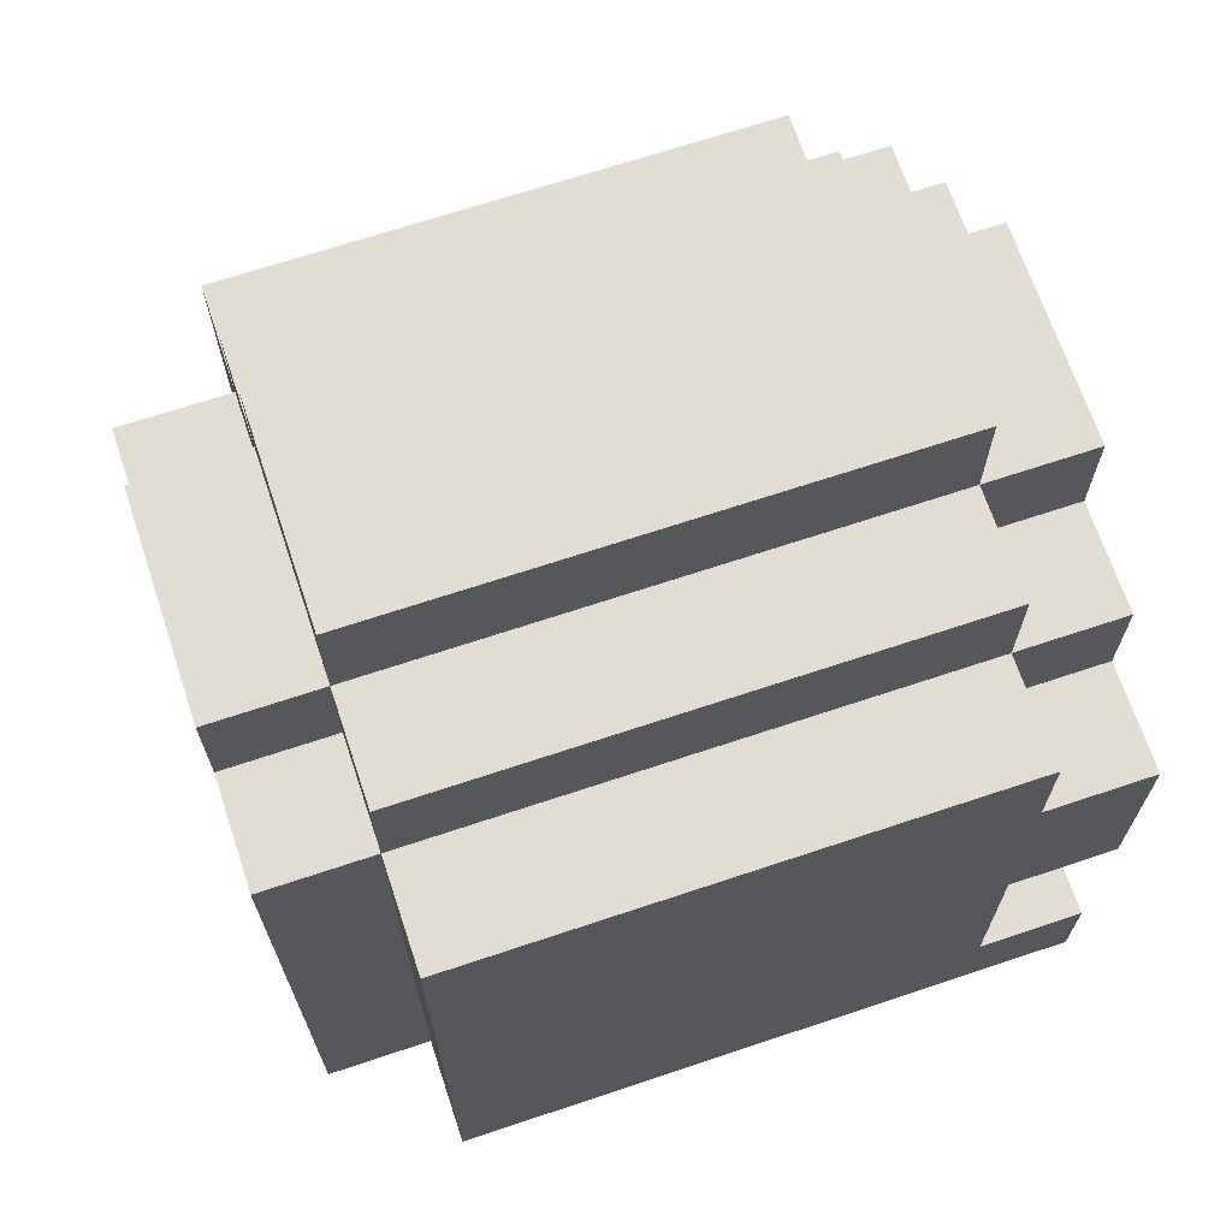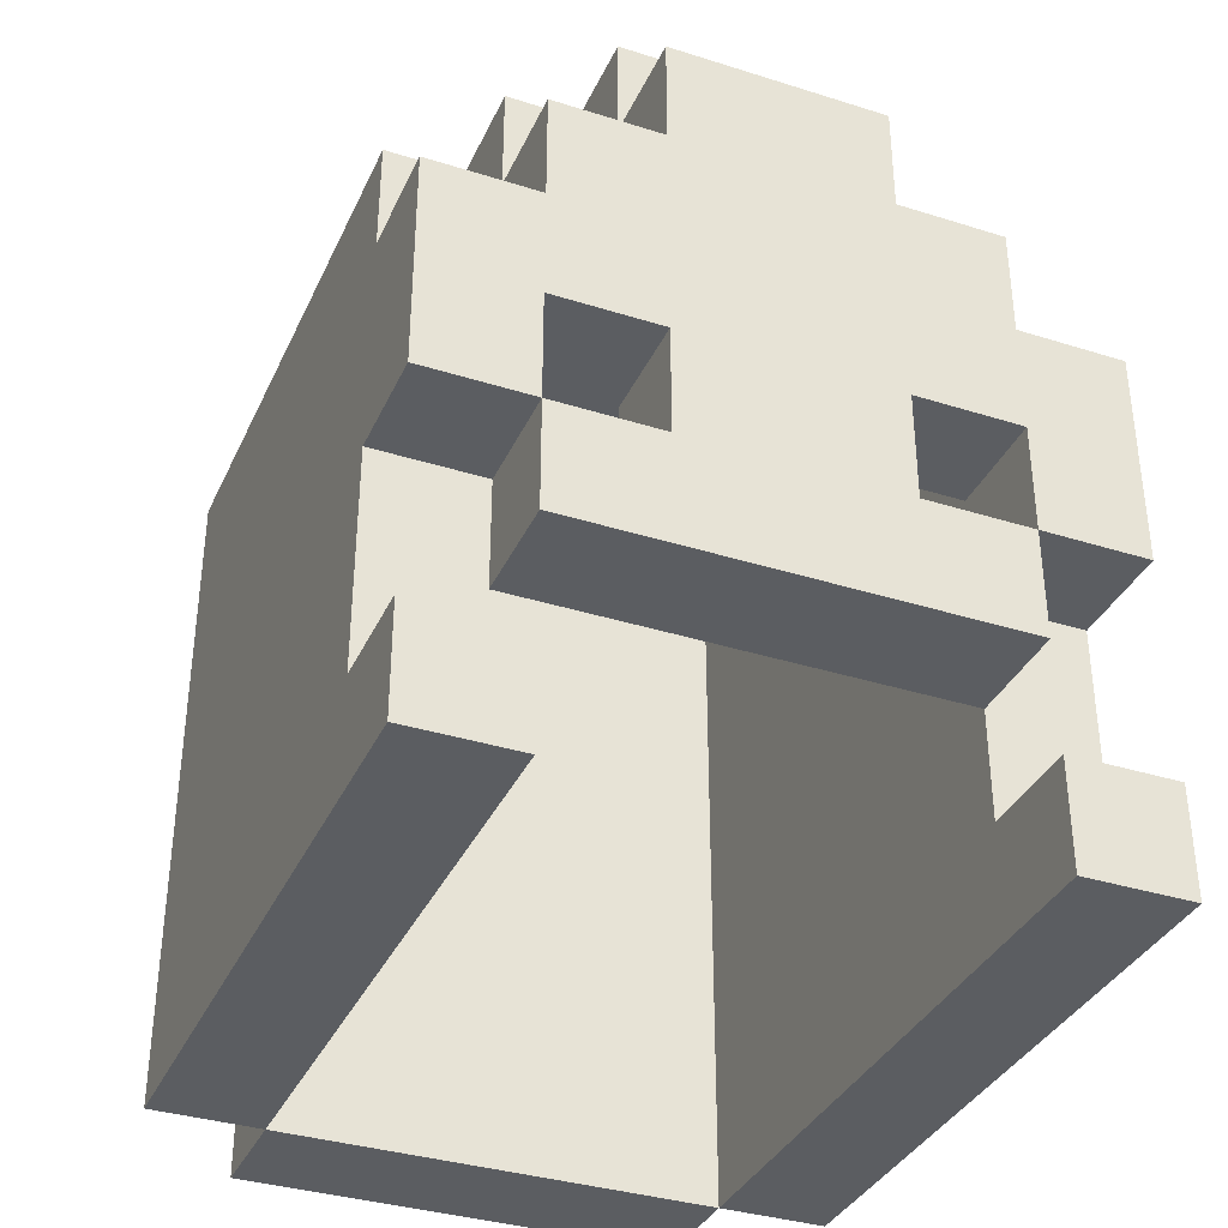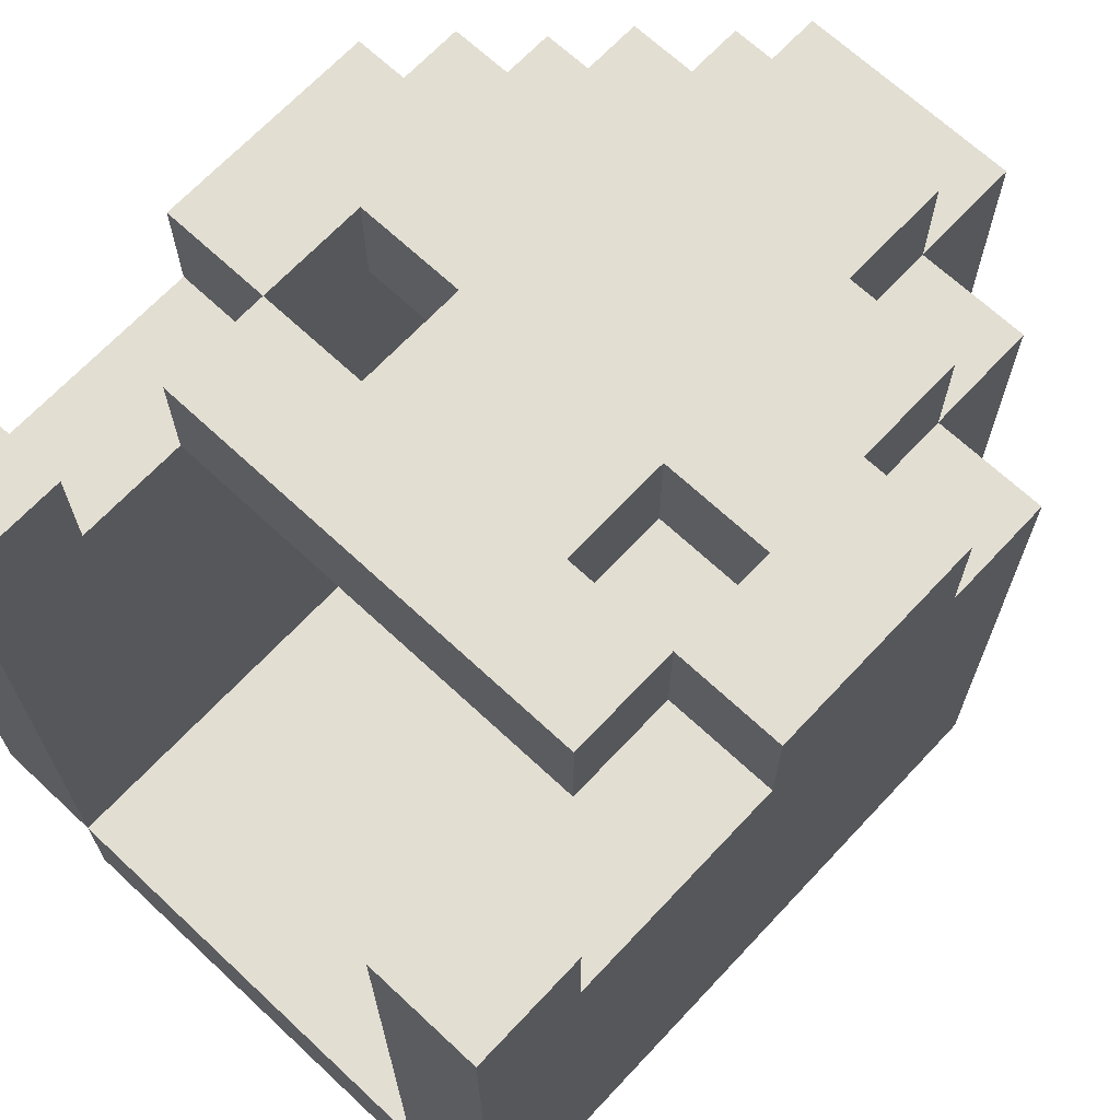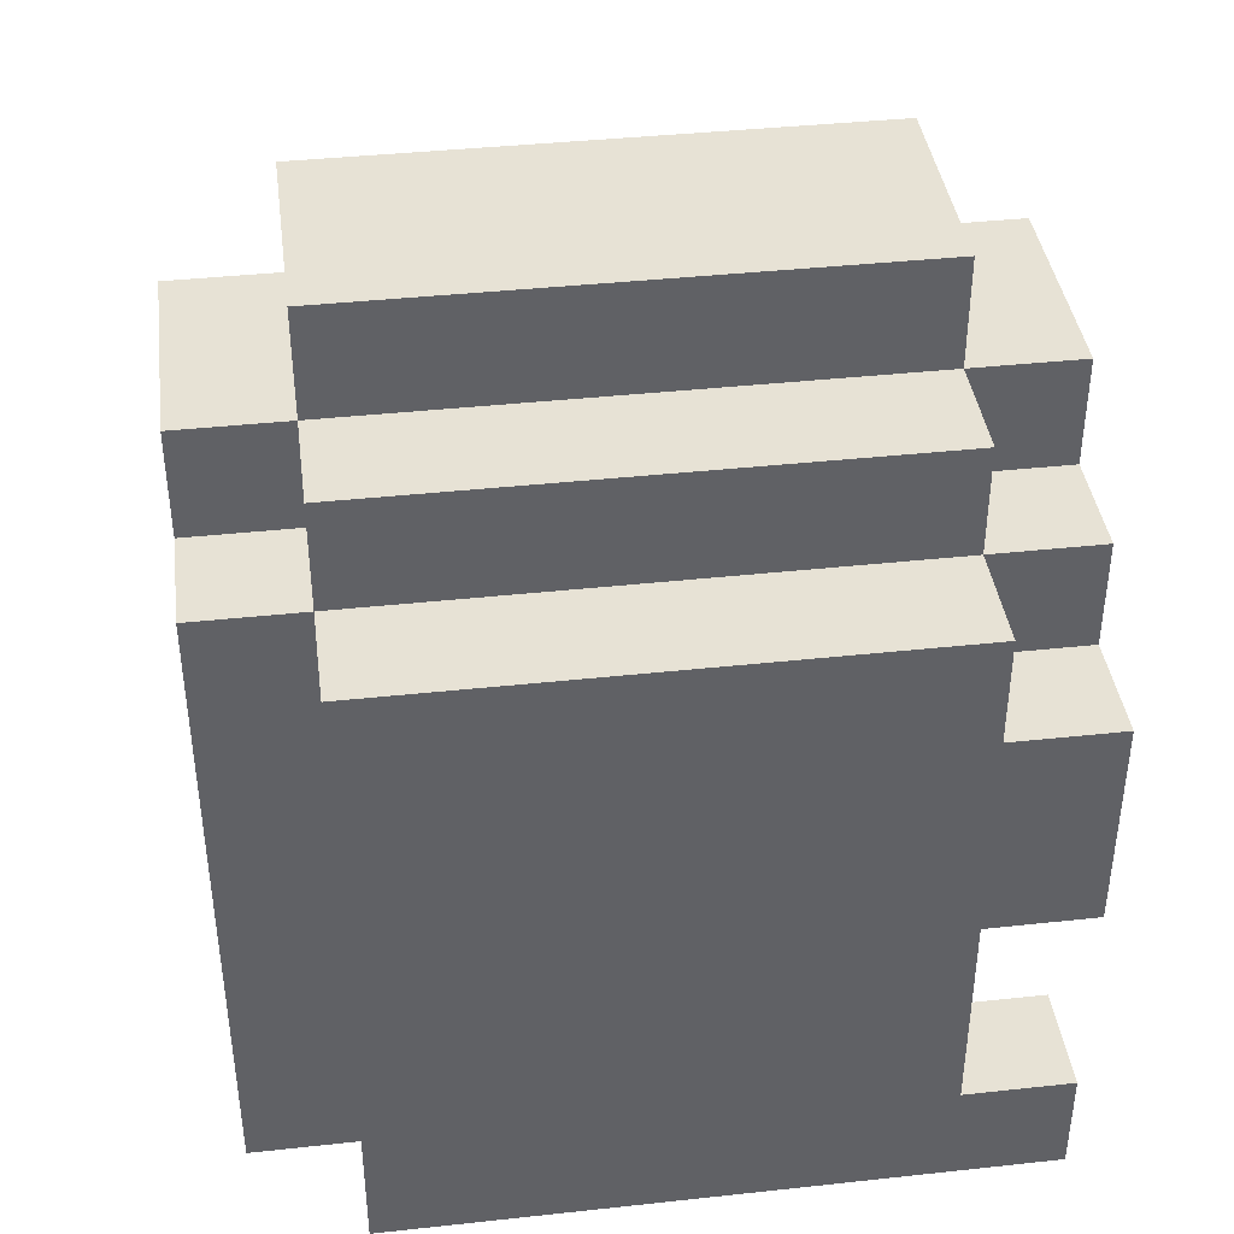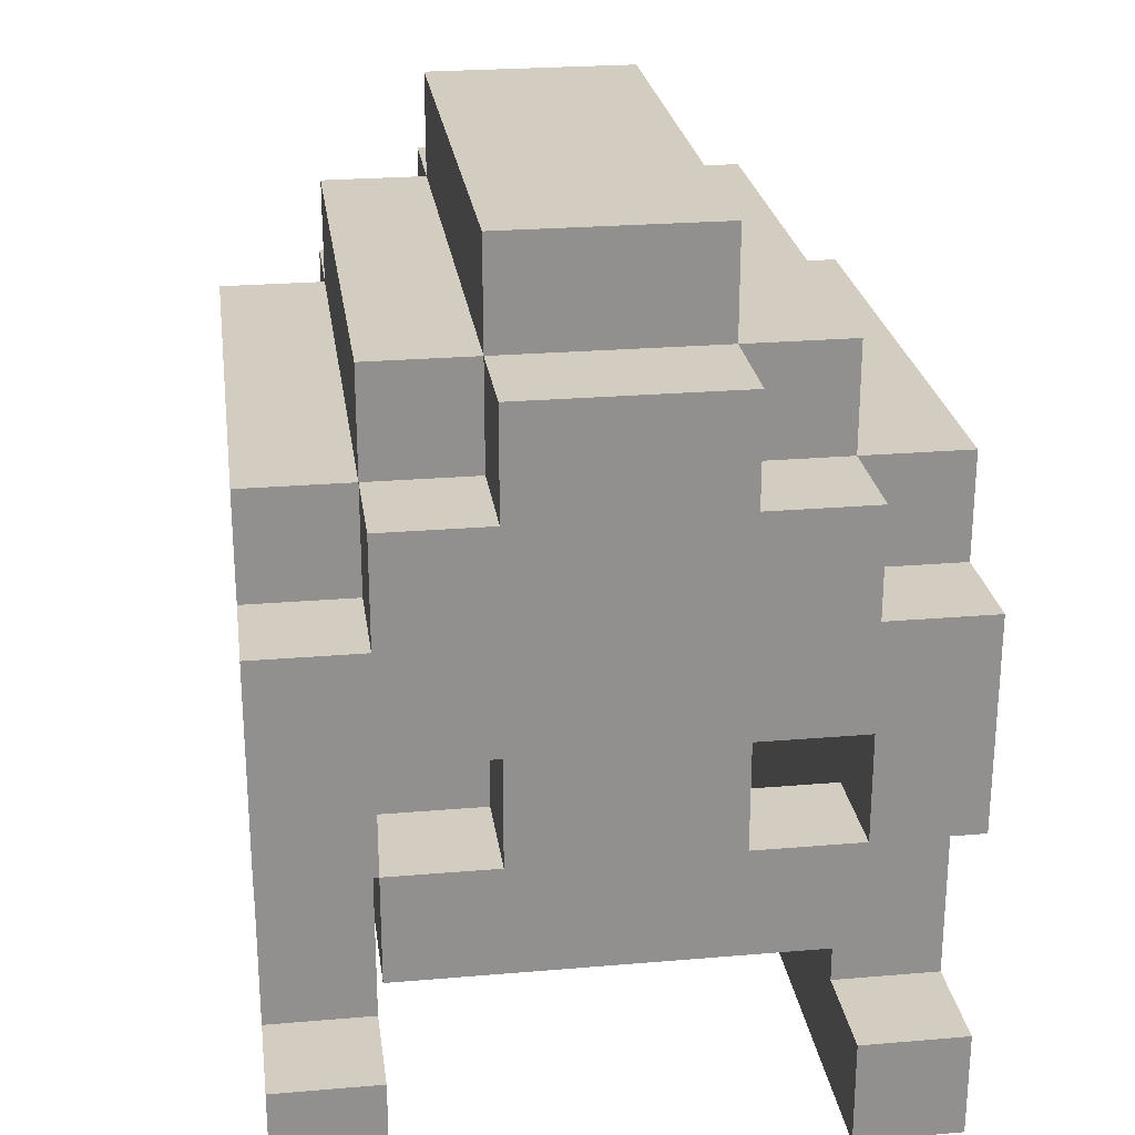
<metadata>
{"format":"obj","ext":"obj","renderer":"f3d","projection":"perspective","resolution":1024,"background":"white","views":[{"elev":68.2,"azim":-108.5,"up":"+Y"},{"elev":-35.8,"azim":-22.5,"up":"+Y"},{"elev":67.9,"azim":43.1,"up":"+Z"},{"elev":40.1,"azim":-97.6,"up":"+Y"},{"elev":24.7,"azim":-7.9,"up":"+Y"}]}
</metadata>
<code>
o helm_med_1c_ja
v -0.3 2.6 0.4
v -0.3 2.6 0.1
v -0.3 2.6 -0.2
v -0.3 2.7 0.4
v -0.3 2.7 0.3
v -0.3 2.7 0.1
v -0.3 2.7 0
v -0.3 2.9 0.4
v -0.3 2.9 0.3
v -0.3 3 0
v -0.3 3 -0.2
v -0.3 3.1 0.4
v -0.3 3.1 0.3
v -0.3 3.2 0.3
v -0.3 3.2 -0.2
v -0.2 2.6 -0.2
v -0.2 2.6 -0.3
v -0.2 2.8 0.4
v -0.2 2.8 0.3
v -0.2 2.9 0.4
v -0.2 2.9 0.3
v -0.2 3 -0.2
v -0.2 3 -0.3
v -0.2 3.1 0.4
v -0.2 3.1 0.3
v -0.2 3.2 0.4
v -0.2 3.2 0.3
v -0.2 3.2 -0.2
v -0.2 3.2 -0.3
v -0.2 3.3 0.3
v -0.2 3.3 -0.2
v -0.1 2.9 0.4
v -0.1 2.9 0.3
v -0.1 3 0.4
v -0.1 3 0.3
v -0.1 3.2 0.4
v -0.1 3.2 0.3
v -0.1 3.2 -0.2
v -0.1 3.2 -0.3
v -0.1 3.3 0.4
v -0.1 3.3 0.3
v -0.1 3.3 -0.2
v -0.1 3.3 -0.3
v -0.1 3.4 0.3
v -0.1 3.4 -0.2
v 0.2 2.6 0.4
v 0.2 2.6 0.1
v 0.2 2.6 -0.2
v 0.2 2.7 0.4
v 0.2 2.7 0.3
v 0.2 2.7 0.1
v 0.2 2.7 0
v 0.2 2.8 0.3
v 0.2 2.9 0.4
v 0.2 2.9 0.3
v 0.2 3 0.4
v 0.2 3 0.3
v 0.2 3 0
v 0.2 3 -0.2
v 0.2 3.1 0.3
v 0.2 3.1 0.2
v 0.2 3.2 0.2
v 0.2 3.2 -0.2
v -0.2 2.6 0.4
v -0.2 2.6 0.1
v -0.2 2.6 -0.2
v -0.2 2.7 0.4
v -0.2 2.7 0.3
v -0.2 2.7 0.1
v -0.2 2.7 0
v -0.2 2.8 0.3
v -0.2 2.9 0.4
v -0.2 2.9 0.3
v -0.2 3 0.4
v -0.2 3 0.3
v -0.2 3 0
v -0.2 3 -0.2
v -0.2 3.1 0.3
v -0.2 3.1 0.2
v -0.2 3.2 0.2
v -0.2 3.2 -0.2
v 0.1 2.9 0.4
v 0.1 2.9 0.3
v 0.1 3 0.4
v 0.1 3 0.3
v 0.1 3.2 0.4
v 0.1 3.2 0.3
v 0.1 3.2 -0.2
v 0.1 3.2 -0.3
v 0.1 3.3 0.4
v 0.1 3.3 0.3
v 0.1 3.3 -0.2
v 0.1 3.3 -0.3
v 0.1 3.4 0.3
v 0.1 3.4 -0.2
v 0.2 2.6 -0.2
v 0.2 2.6 -0.3
v 0.2 2.8 0.4
v 0.2 2.8 0.3
v 0.2 2.9 0.4
v 0.2 2.9 0.3
v 0.2 3 -0.2
v 0.2 3 -0.3
v 0.2 3.1 0.4
v 0.2 3.1 0.3
v 0.2 3.2 0.4
v 0.2 3.2 0.3
v 0.2 3.2 -0.2
v 0.2 3.2 -0.3
v 0.2 3.3 0.3
v 0.2 3.3 -0.2
v 0.3 2.6 0.4
v 0.3 2.6 0.1
v 0.3 2.6 -0.2
v 0.3 2.7 0.4
v 0.3 2.7 0.3
v 0.3 2.7 0.1
v 0.3 2.7 0
v 0.3 2.9 0.4
v 0.3 2.9 0.3
v 0.3 3 0
v 0.3 3 -0.2
v 0.3 3.1 0.4
v 0.3 3.1 0.3
v 0.3 3.2 0.3
v 0.3 3.2 -0.2
v -0.3 2.6 0.4
v -0.3 2.7 0.4
v -0.3 2.9 0.4
v -0.3 3.1 0.4
v -0.2 2.6 0.4
v -0.2 2.7 0.4
v -0.2 2.8 0.4
v -0.2 2.9 0.4
v -0.2 3 0.4
v -0.2 3.1 0.4
v -0.2 3.2 0.4
v -0.1 2.9 0.4
v -0.1 3 0.4
v -0.1 3.2 0.4
v -0.1 3.3 0.4
v 0.1 2.9 0.4
v 0.1 3 0.4
v 0.1 3.2 0.4
v 0.1 3.3 0.4
v 0.2 2.6 0.4
v 0.2 2.7 0.4
v 0.2 2.8 0.4
v 0.2 2.9 0.4
v 0.2 3 0.4
v 0.2 3.1 0.4
v 0.2 3.2 0.4
v 0.3 2.6 0.4
v 0.3 2.7 0.4
v 0.3 2.9 0.4
v 0.3 3.1 0.4
v -0.3 2.7 0.3
v -0.3 2.9 0.3
v -0.3 3.1 0.3
v -0.3 3.2 0.3
v -0.2 2.7 0.3
v -0.2 2.8 0.3
v -0.2 2.9 0.3
v -0.2 3.1 0.3
v -0.2 3.2 0.3
v -0.2 3.3 0.3
v -0.1 3.2 0.3
v -0.1 3.3 0.3
v -0.1 3.4 0.3
v 0.1 3.2 0.3
v 0.1 3.3 0.3
v 0.1 3.4 0.3
v 0.2 2.7 0.3
v 0.2 2.8 0.3
v 0.2 2.9 0.3
v 0.2 3.1 0.3
v 0.2 3.2 0.3
v 0.2 3.3 0.3
v 0.3 2.7 0.3
v 0.3 2.9 0.3
v 0.3 3.1 0.3
v 0.3 3.2 0.3
v -0.2 2.6 -0.2
v -0.2 3 -0.2
v -0.2 3.2 -0.2
v 0.2 2.6 -0.2
v 0.2 3 -0.2
v 0.2 3.2 -0.2
v -0.2 2.8 0.3
v -0.2 2.9 0.3
v -0.2 3 0.3
v -0.2 3.1 0.3
v -0.1 2.9 0.3
v -0.1 3 0.3
v -0.1 3.1 0.3
v 0.1 2.9 0.3
v 0.1 3 0.3
v 0.1 3.1 0.3
v 0.2 2.8 0.3
v 0.2 2.9 0.3
v 0.2 3 0.3
v 0.2 3.1 0.3
v -0.2 3.1 0.2
v -0.2 3.2 0.2
v -0.1 3.1 0.2
v -0.1 3.2 0.2
v 0.1 3.1 0.2
v 0.1 3.2 0.2
v 0.2 3.1 0.2
v 0.2 3.2 0.2
v -0.3 2.6 -0.2
v -0.3 3 -0.2
v -0.3 3.2 -0.2
v -0.2 2.6 -0.2
v -0.2 3 -0.2
v -0.2 3.2 -0.2
v -0.2 3.3 -0.2
v -0.1 3.2 -0.2
v -0.1 3.3 -0.2
v -0.1 3.4 -0.2
v 0.1 3.2 -0.2
v 0.1 3.3 -0.2
v 0.1 3.4 -0.2
v 0.2 2.6 -0.2
v 0.2 3 -0.2
v 0.2 3.2 -0.2
v 0.2 3.3 -0.2
v 0.3 2.6 -0.2
v 0.3 3 -0.2
v 0.3 3.2 -0.2
v -0.2 2.6 -0.3
v -0.2 3 -0.3
v -0.2 3.2 -0.3
v -0.1 3.2 -0.3
v -0.1 3.3 -0.3
v 0.1 3.2 -0.3
v 0.1 3.3 -0.3
v 0.2 2.6 -0.3
v 0.2 3 -0.3
v 0.2 3.2 -0.3
v -0.3 2.6 0.4
v -0.2 2.6 0.4
v 0.2 2.6 0.4
v 0.3 2.6 0.4
v -0.3 2.6 0.1
v -0.2 2.6 0.1
v 0.2 2.6 0.1
v 0.3 2.6 0.1
v -0.3 2.6 -0.2
v -0.2 2.6 -0.2
v 0.2 2.6 -0.2
v 0.3 2.6 -0.2
v -0.2 2.6 -0.3
v 0.2 2.6 -0.3
v -0.2 2.8 0.4
v 0.2 2.8 0.4
v -0.2 2.8 0.3
v 0.2 2.8 0.3
v -0.3 2.9 0.4
v -0.2 2.9 0.4
v 0.2 2.9 0.4
v 0.3 2.9 0.4
v -0.3 2.9 0.3
v -0.2 2.9 0.3
v 0.2 2.9 0.3
v 0.3 2.9 0.3
v -0.2 3 0.4
v -0.1 3 0.4
v 0.1 3 0.4
v 0.2 3 0.4
v -0.2 3 0.3
v -0.1 3 0.3
v 0.1 3 0.3
v 0.2 3 0.3
v -0.2 3.1 0.3
v -0.1 3.1 0.3
v 0.1 3.1 0.3
v 0.2 3.1 0.3
v -0.2 3.1 0.2
v -0.1 3.1 0.2
v 0.1 3.1 0.2
v 0.2 3.1 0.2
v -0.2 3.2 0.2
v -0.1 3.2 0.2
v 0.1 3.2 0.2
v 0.2 3.2 0.2
v -0.2 3.2 -0.2
v 0.2 3.2 -0.2
v -0.3 2.7 0.4
v -0.2 2.7 0.4
v 0.2 2.7 0.4
v 0.3 2.7 0.4
v -0.3 2.7 0.3
v -0.2 2.7 0.3
v 0.2 2.7 0.3
v 0.3 2.7 0.3
v -0.2 2.9 0.4
v -0.1 2.9 0.4
v 0.1 2.9 0.4
v 0.2 2.9 0.4
v -0.2 2.9 0.3
v -0.1 2.9 0.3
v 0.1 2.9 0.3
v 0.2 2.9 0.3
v -0.3 3.1 0.4
v -0.2 3.1 0.4
v 0.2 3.1 0.4
v 0.3 3.1 0.4
v -0.3 3.1 0.3
v -0.2 3.1 0.3
v 0.2 3.1 0.3
v 0.3 3.1 0.3
v -0.2 3.2 0.4
v -0.1 3.2 0.4
v 0.1 3.2 0.4
v 0.2 3.2 0.4
v -0.3 3.2 0.3
v -0.2 3.2 0.3
v -0.1 3.2 0.3
v 0.1 3.2 0.3
v 0.2 3.2 0.3
v 0.3 3.2 0.3
v -0.3 3.2 -0.2
v -0.2 3.2 -0.2
v -0.1 3.2 -0.2
v 0.1 3.2 -0.2
v 0.2 3.2 -0.2
v 0.3 3.2 -0.2
v -0.2 3.2 -0.3
v -0.1 3.2 -0.3
v 0.1 3.2 -0.3
v 0.2 3.2 -0.3
v -0.1 3.3 0.4
v 0.1 3.3 0.4
v -0.2 3.3 0.3
v -0.1 3.3 0.3
v 0.1 3.3 0.3
v 0.2 3.3 0.3
v -0.2 3.3 -0.2
v -0.1 3.3 -0.2
v 0.1 3.3 -0.2
v 0.2 3.3 -0.2
v -0.1 3.3 -0.3
v 0.1 3.3 -0.3
v -0.1 3.4 0.3
v 0.1 3.4 0.3
v -0.1 3.4 -0.2
v 0.1 3.4 -0.2
f 4 2 1
f 5 2 4
f 6 3 2
f 6 2 5
f 7 3 6
f 9 6 5
f 9 7 6
f 10 3 7
f 10 9 8
f 10 7 9
f 11 3 10
f 12 10 8
f 12 11 10
f 13 11 12
f 14 11 13
f 15 11 14
f 20 19 18
f 21 19 20
f 22 17 16
f 23 17 22
f 26 25 24
f 27 25 26
f 28 23 22
f 29 23 28
f 30 28 27
f 31 28 30
f 34 33 32
f 35 33 34
f 40 37 36
f 41 37 40
f 42 39 38
f 43 39 42
f 44 42 41
f 45 42 44
f 49 47 46
f 50 47 49
f 51 48 47
f 51 47 50
f 52 48 51
f 53 51 50
f 53 52 51
f 55 52 53
f 56 55 54
f 57 52 55
f 57 55 56
f 58 48 52
f 58 52 57
f 59 48 58
f 60 58 57
f 60 59 58
f 61 59 60
f 62 59 61
f 63 59 62
f 64 65 67
f 67 65 68
f 65 66 69
f 68 65 69
f 69 66 70
f 68 69 71
f 69 70 71
f 71 70 73
f 72 73 74
f 73 70 75
f 74 73 75
f 70 66 76
f 75 70 76
f 76 66 77
f 75 76 78
f 76 77 78
f 78 77 79
f 79 77 80
f 80 77 81
f 82 83 84
f 84 83 85
f 86 87 90
f 90 87 91
f 88 89 92
f 92 89 93
f 91 92 94
f 94 92 95
f 98 99 100
f 100 99 101
f 96 97 102
f 102 97 103
f 104 105 106
f 106 105 107
f 102 103 108
f 108 103 109
f 107 108 110
f 110 108 111
f 112 113 115
f 115 113 116
f 113 114 117
f 116 113 117
f 117 114 118
f 116 117 120
f 117 118 120
f 118 114 121
f 119 120 121
f 120 118 121
f 121 114 122
f 119 121 123
f 121 122 123
f 123 122 124
f 124 122 125
f 125 122 126
f 131 128 127
f 132 128 131
f 134 130 129
f 135 130 134
f 136 130 135
f 138 134 133
f 139 137 136
f 139 136 135
f 140 137 139
f 142 138 133
f 142 141 140
f 142 140 139
f 142 139 138
f 143 141 142
f 144 141 143
f 145 141 144
f 148 142 133
f 149 142 148
f 150 144 143
f 151 144 150
f 152 144 151
f 153 147 146
f 154 147 153
f 155 151 150
f 155 150 149
f 156 151 155
f 161 158 157
f 162 158 161
f 163 158 162
f 164 160 159
f 165 160 164
f 167 166 165
f 168 166 167
f 171 169 168
f 172 169 171
f 177 171 170
f 178 171 177
f 179 175 174
f 179 174 173
f 180 175 179
f 181 177 176
f 182 177 181
f 186 184 183
f 187 185 184
f 187 184 186
f 188 185 187
f 189 190 193
f 191 192 194
f 194 192 195
f 189 193 196
f 193 194 196
f 194 195 196
f 196 195 197
f 197 195 198
f 189 196 199
f 199 196 200
f 197 198 201
f 201 198 202
f 203 204 205
f 205 204 206
f 205 206 207
f 207 206 208
f 207 208 209
f 209 208 210
f 211 212 214
f 212 213 215
f 214 212 215
f 215 213 216
f 216 217 218
f 218 217 219
f 219 220 222
f 222 220 223
f 221 222 226
f 226 222 227
f 224 225 228
f 225 226 229
f 228 225 229
f 229 226 230
f 232 233 234
f 232 234 236
f 234 235 236
f 236 235 237
f 231 232 238
f 232 236 239
f 238 232 239
f 239 236 240
f 245 242 241
f 246 242 245
f 247 244 243
f 248 244 247
f 249 246 245
f 250 246 249
f 251 248 247
f 252 248 251
f 253 251 250
f 254 251 253
f 257 256 255
f 258 256 257
f 263 260 259
f 264 260 263
f 265 262 261
f 266 262 265
f 271 268 267
f 272 268 271
f 273 270 269
f 274 270 273
f 279 276 275
f 280 277 276
f 280 276 279
f 281 278 277
f 281 277 280
f 282 278 281
f 287 284 283
f 287 286 285
f 287 285 284
f 288 286 287
f 289 290 293
f 293 290 294
f 291 292 295
f 295 292 296
f 297 298 301
f 301 298 302
f 299 300 303
f 303 300 304
f 305 306 309
f 309 306 310
f 307 308 311
f 311 308 312
f 313 314 318
f 318 314 319
f 315 316 320
f 320 316 321
f 317 318 323
f 323 318 324
f 321 322 327
f 327 322 328
f 324 325 329
f 329 325 330
f 326 327 331
f 331 327 332
f 333 334 336
f 336 334 337
f 335 336 339
f 339 336 340
f 337 338 341
f 341 338 342
f 340 341 343
f 343 341 344
f 345 346 347
f 347 346 348

</code>
